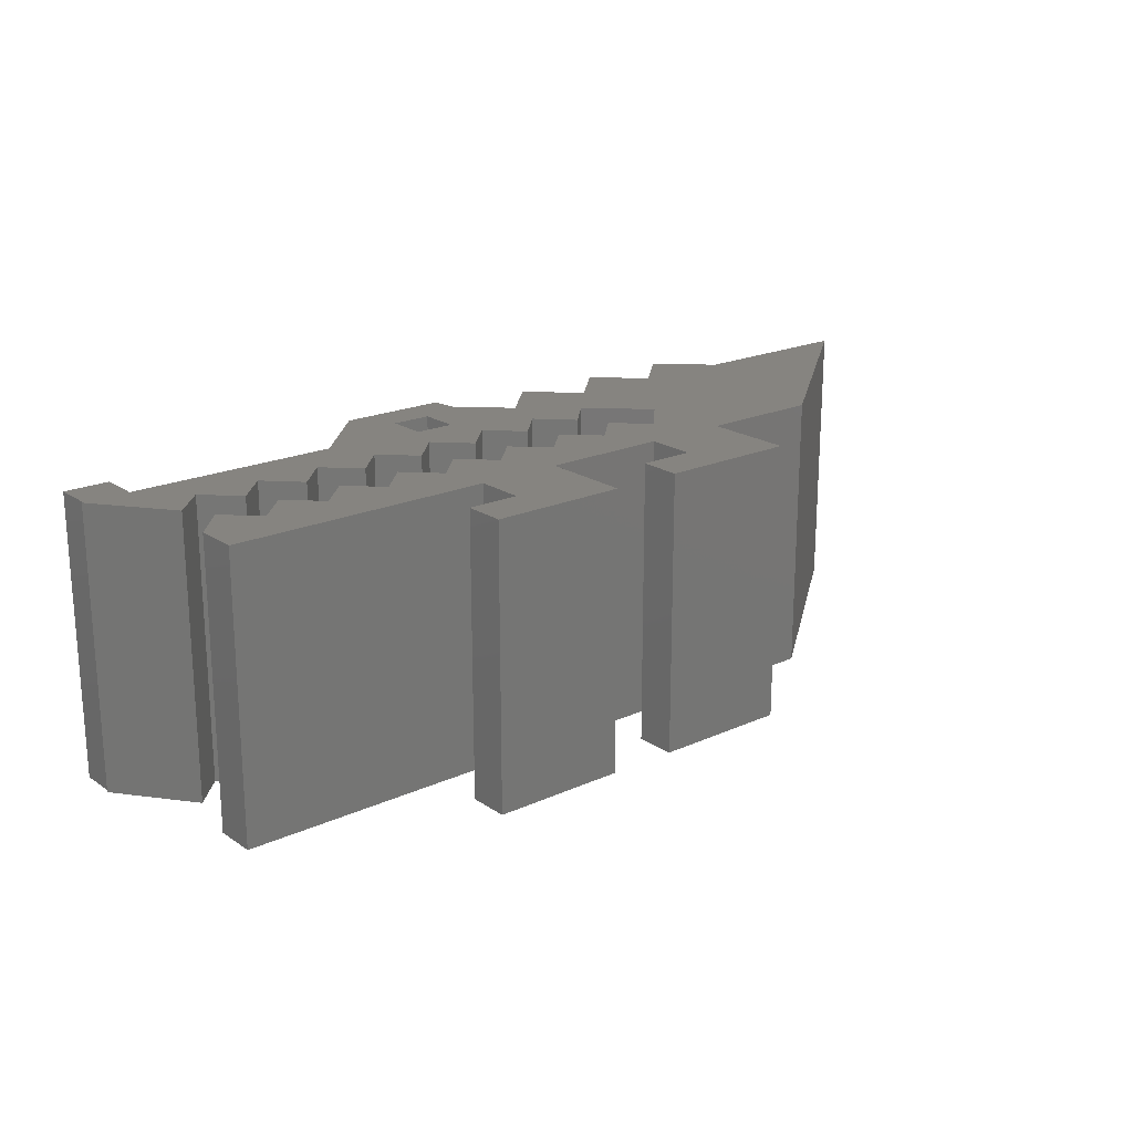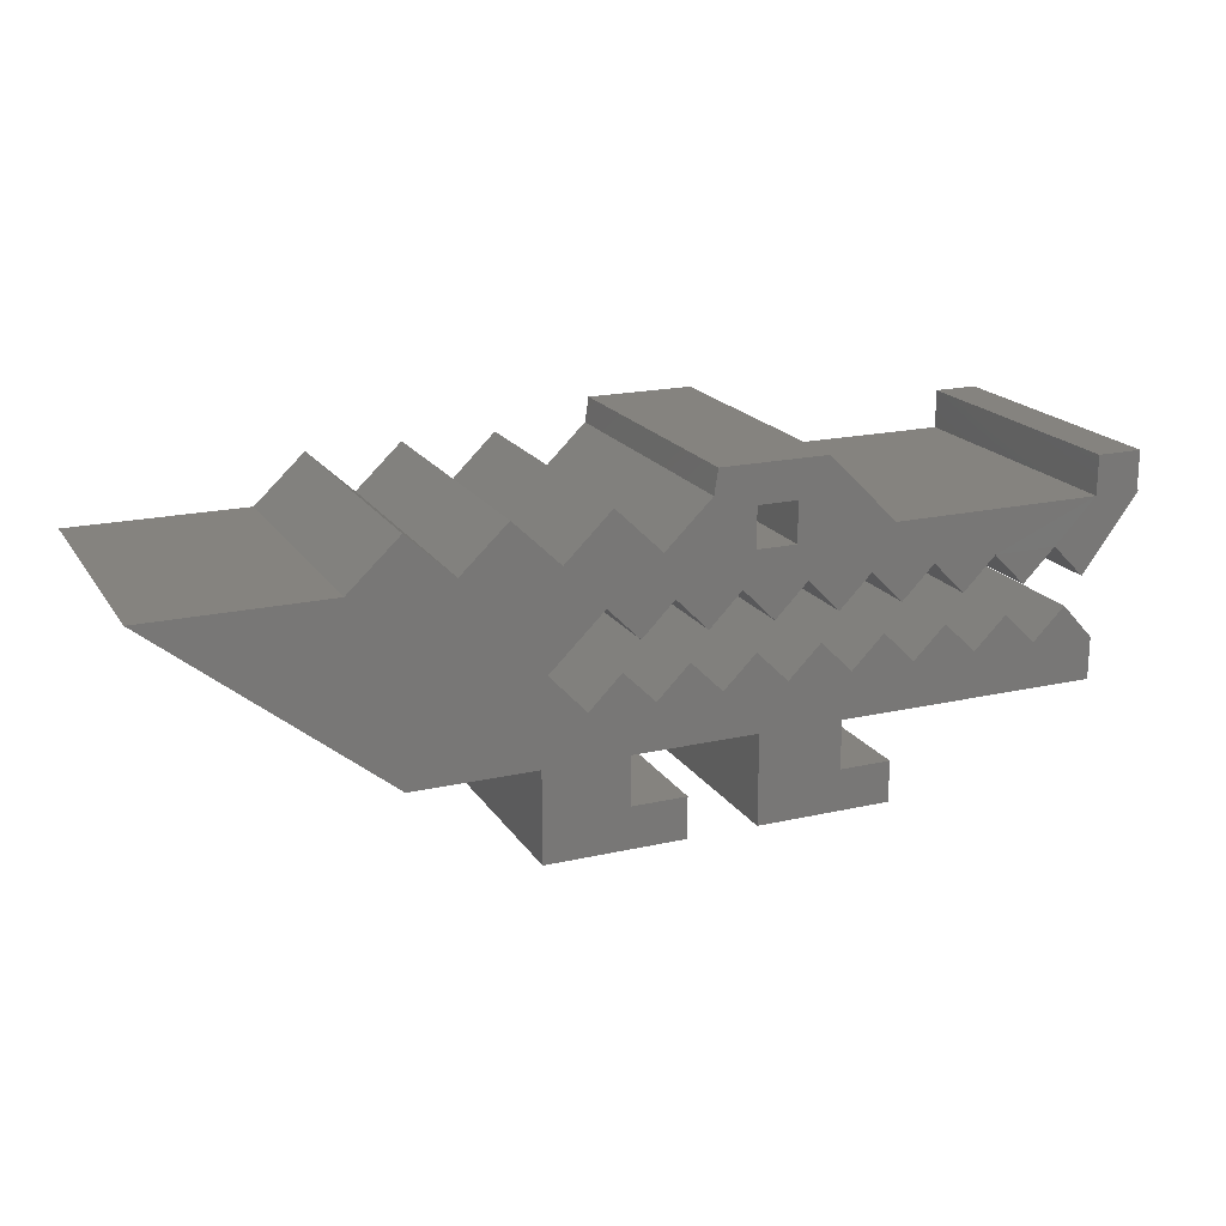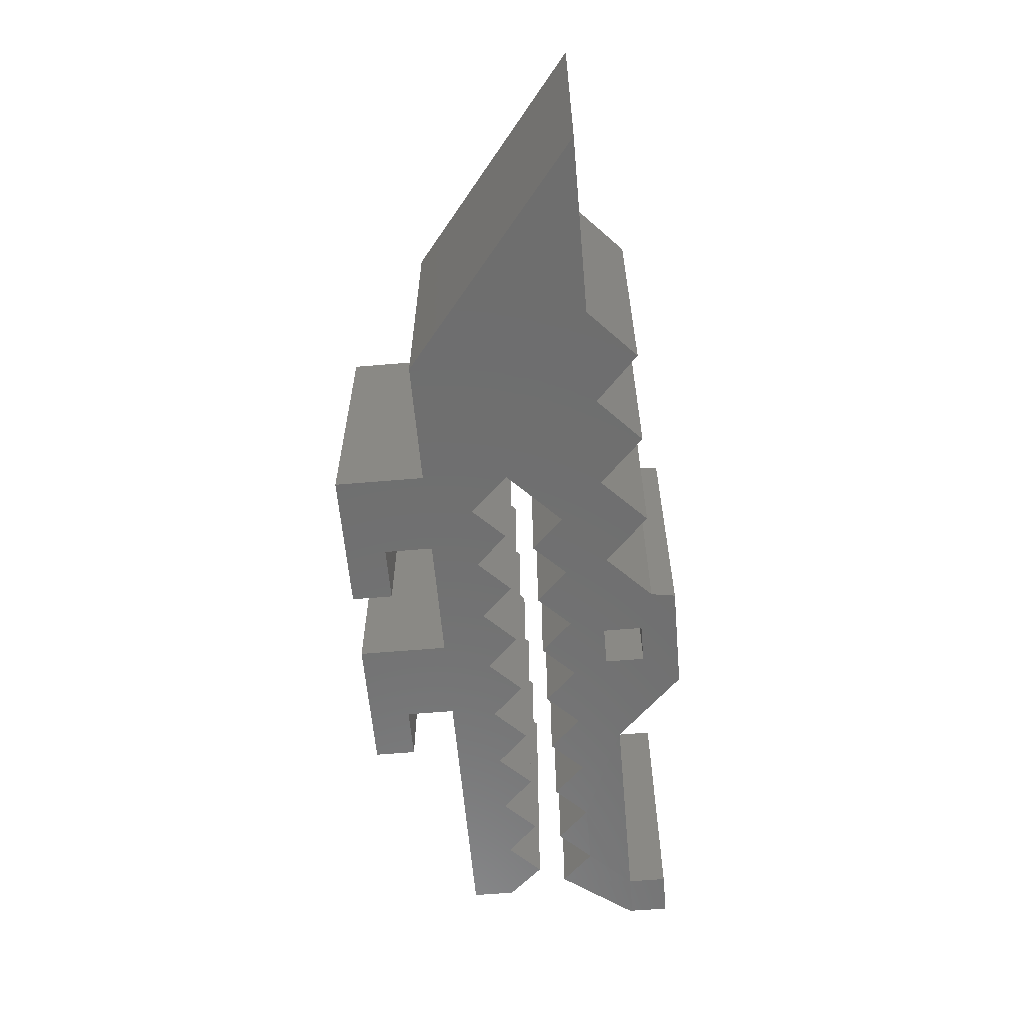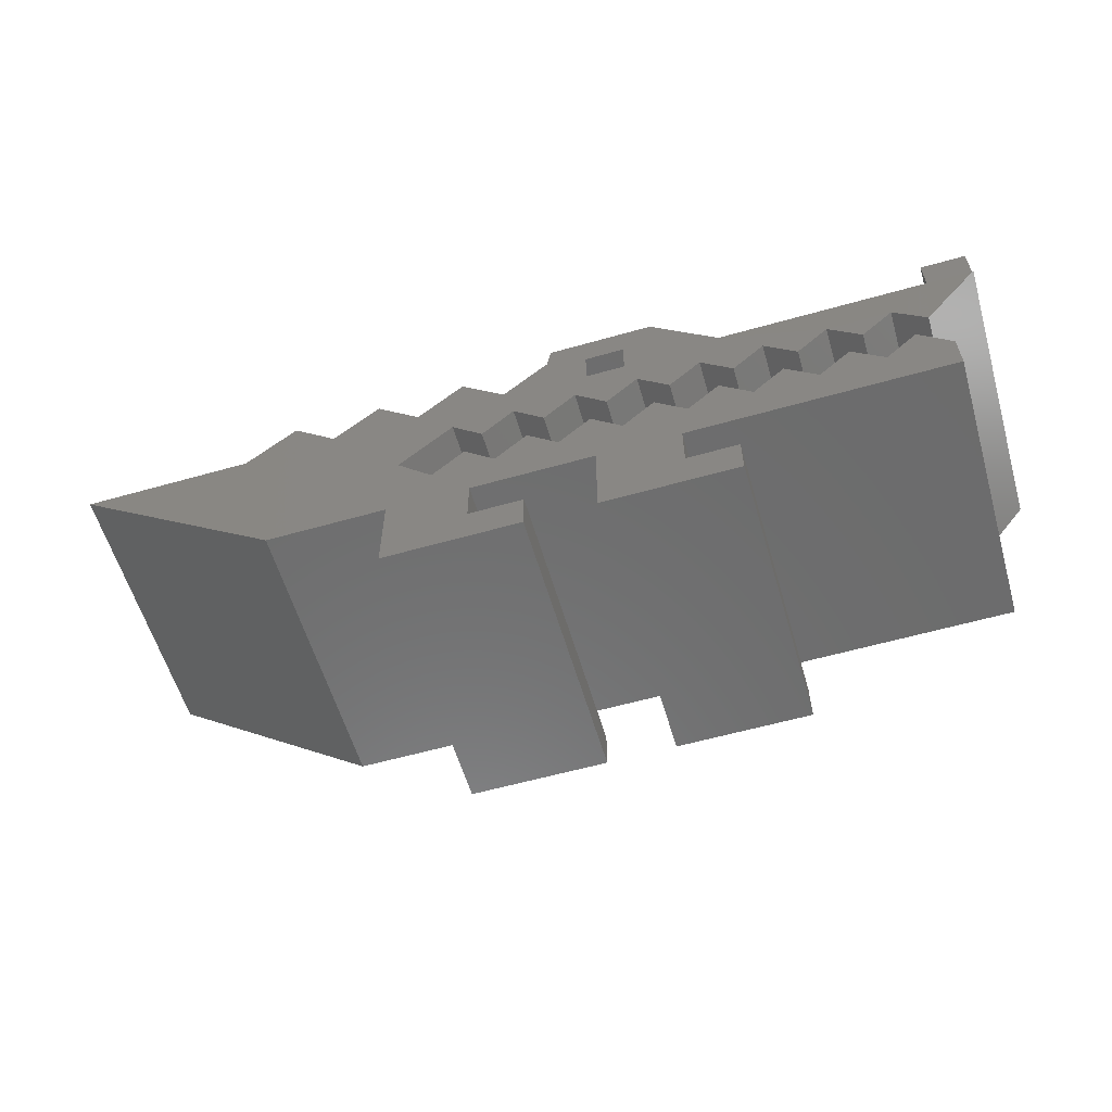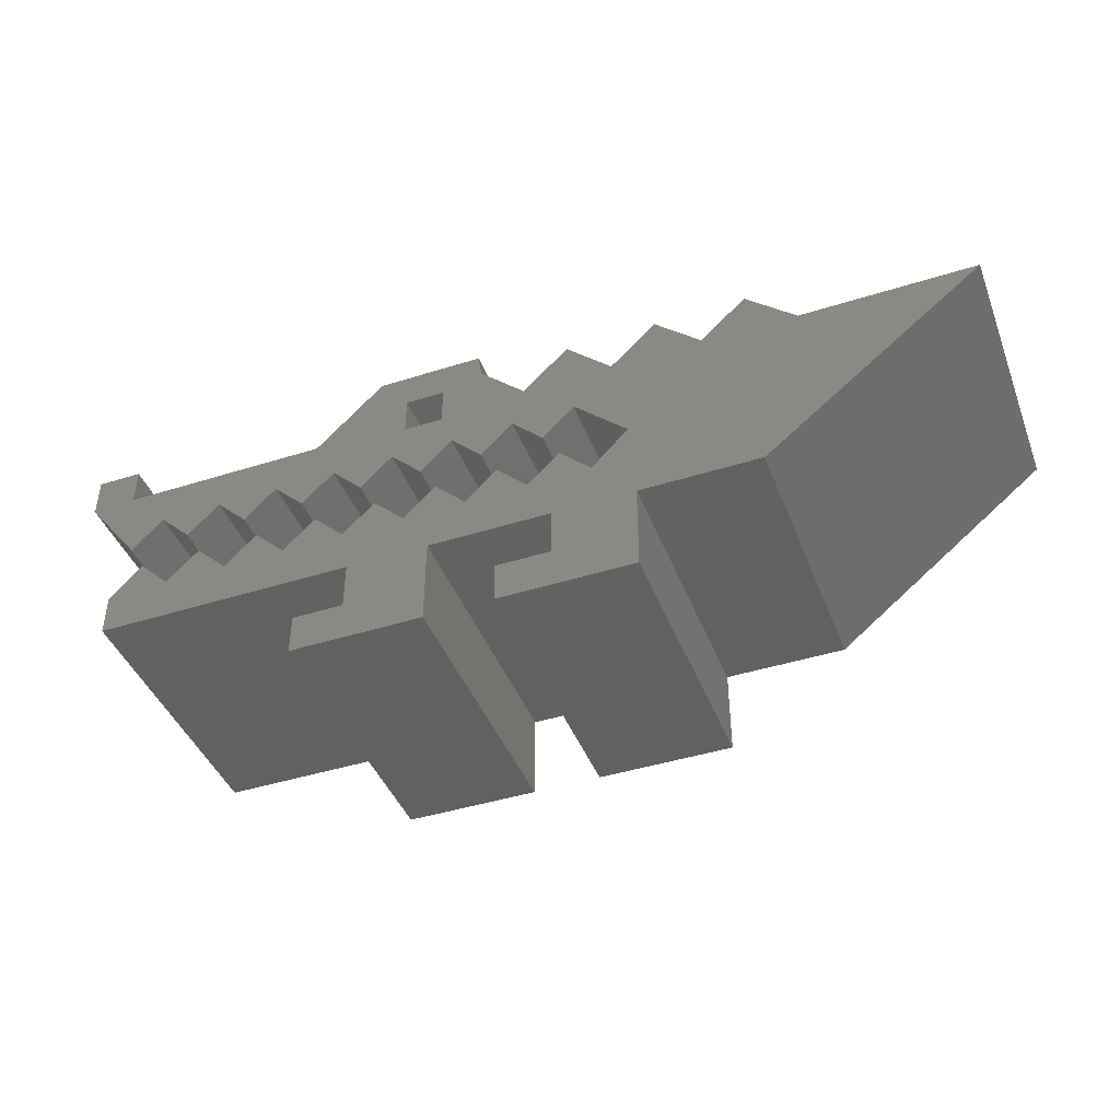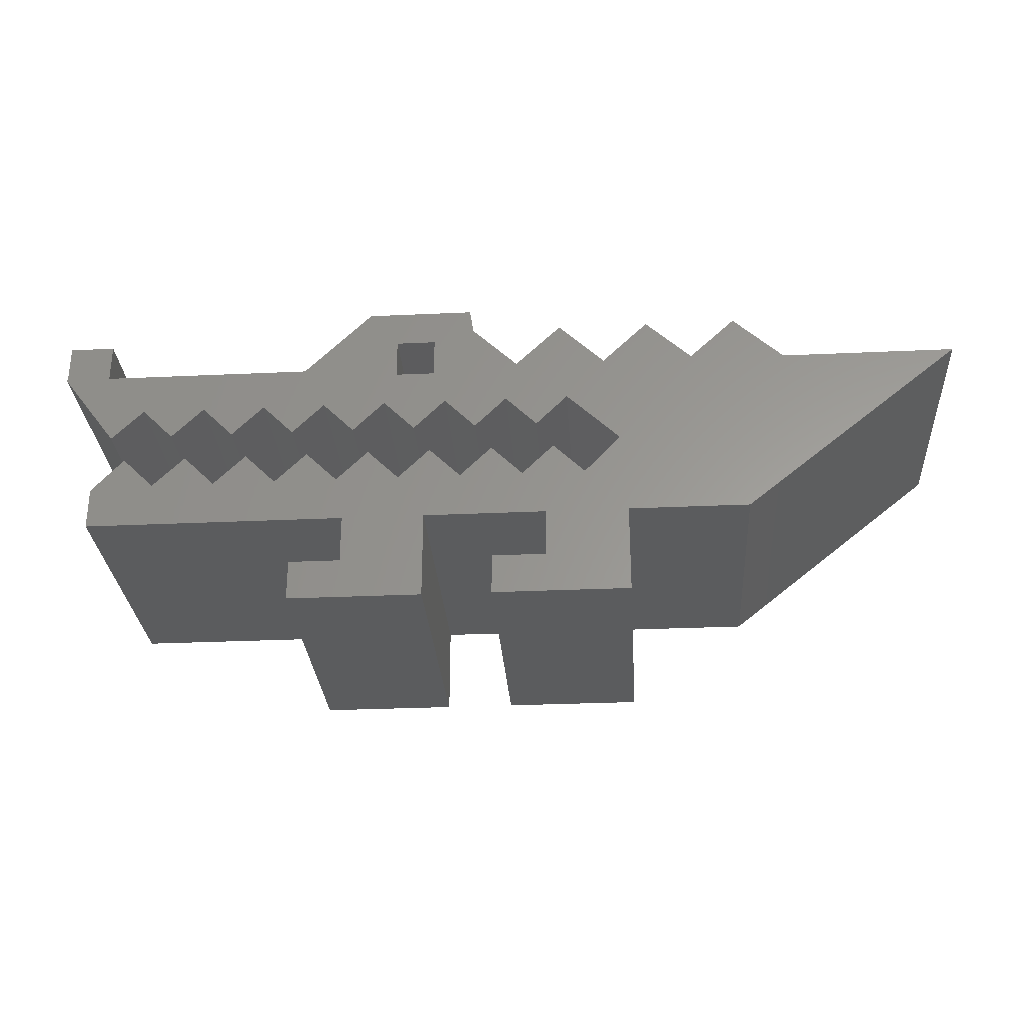
<metadata>
{"format":"stl","ext":"stl","renderer":"f3d","projection":"perspective","resolution":1024,"background":"white","views":[{"elev":20.2,"azim":-39.6,"up":"+Z"},{"elev":18.9,"azim":156.6,"up":"+Y"},{"elev":-60.4,"azim":95.0,"up":"+Z"},{"elev":-58.7,"azim":-163.7,"up":"+Y"},{"elev":-43.2,"azim":20.5,"up":"+Y"},{"elev":-29.2,"azim":3.9,"up":"+Y"}]}
</metadata>
<code>
# stl→obj: 138 verts, 284 faces
v -2.974 4.511 11
v -2.974 2.967 11
v -2.974 4.511 -0.001891
v -14.64 0.3566 11
v -16.85 3.302 11
v -16.85 3.302 -0.001891
v -14.64 0.3566 -0.001891
v -6.794 3.302 11
v -4.136 5.96 11
v -4.136 5.96 -0.001891
v -6.794 3.302 -0.001891
v 0.03286 5.96 11
v 0.03286 5.96 -0.001891
v 0.1815 5.009 11
v 0.1815 5.009 -0.001891
v 1.972 3.274 11
v 1.972 3.274 -0.001891
v 3.763 5.009 11
v 3.763 5.009 -0.001891
v 5.554 3.274 11
v 5.554 3.274 -0.001891
v 7.344 5.009 11
v 7.344 5.009 -0.001891
v 9.135 3.33 11
v 9.135 3.33 -0.001891
v 10.93 5.009 11
v 10.93 5.009 -0.001891
v 12.88 3.19 11
v 12.88 3.19 -0.001891
v 19.69 3.19 11
v 19.69 3.19 -0.001891
v 11.1 -3.712 11
v 11.1 -3.712 -0.001891
v 6.376 -3.712 11
v 6.376 -3.712 -0.001891
v 6.376 -7.191 11
v 6.376 -7.191 -0.001891
v 1.004 -7.191 11
v 1.004 -7.191 -0.001891
v 1.004 -5.596 11
v 1.004 -5.596 -0.001891
v 3.131 -5.596 11
v 3.131 -5.596 -0.001891
v 3.131 -3.712 11
v 3.131 -3.712 -0.001891
v -1.701 -3.712 11
v -1.701 -3.712 -0.001891
v -1.701 -7.191 11
v -1.701 -7.191 -0.001891
v -4.947 -3.712 11
v -4.947 -5.596 11
v -6.962 -7.191 11
v -6.962 -7.191 -0.001891
v -6.962 -5.596 11
v -6.962 -5.596 -0.001891
v -4.947 -5.596 -0.001891
v -4.947 -3.712 -0.001891
v -15.23 -3.712 11
v -15.23 -3.712 -0.001891
v -15.23 -2.071 11
v -15.23 -2.071 -0.001891
v -13.98 -0.7064 11
v -13.98 -0.7064 -0.001891
v -12.74 -1.938 -0.001891
v -12.74 -1.938 11
v -11.49 -0.7064 11
v -11.49 -0.7064 -0.001891
v -10.25 -1.938 -0.001891
v -10.25 -1.938 11
v -9 -0.7064 11
v -9 -0.7064 -0.001891
v -7.755 -1.938 -0.001891
v -7.755 -1.938 11
v -6.51 -0.7064 11
v -6.51 -0.7064 -0.001891
v -5.265 -1.938 11
v -5.265 -1.938 -0.001891
v -4.02 -0.7064 11
v -4.02 -0.7064 -0.001891
v -2.775 -1.938 11
v -2.775 -1.938 -0.001891
v -1.53 -0.7064 11
v -1.53 -0.7064 -0.001891
v -0.2845 -1.938 11
v -0.2845 -1.938 -0.001891
v 0.9608 -0.7064 11
v 0.9608 -0.7064 -0.001891
v 2.206 -1.938 11
v 2.206 -1.938 -0.001891
v 3.451 -0.7064 11
v 3.451 -0.7064 -0.001891
v 4.696 -1.938 11
v 4.696 -1.938 -0.001891
v 6.123 -0.4197 11
v 6.123 -0.4197 -0.001891
v 4.025 1.609 11
v 4.025 1.609 -0.001891
v 2.78 0.3566 11
v 2.78 0.3566 -0.001891
v 1.536 1.609 11
v 1.536 1.609 -0.001891
v 0.292 0.3566 11
v 0.292 0.3566 -0.001891
v -0.952 1.609 11
v -0.952 1.609 -0.001891
v -2.196 0.3566 11
v -2.196 0.3566 -0.001891
v -3.44 1.609 11
v -3.44 1.609 -0.001891
v -4.685 0.3566 11
v -4.685 0.3566 -0.001891
v -5.929 1.609 11
v -5.929 1.609 -0.001891
v -7.173 0.3566 11
v -7.173 0.3566 -0.001891
v -8.417 1.609 11
v -8.417 1.609 -0.001891
v -9.662 0.3566 11
v -9.662 0.3566 -0.001891
v -10.91 1.609 11
v -10.91 1.609 -0.001891
v -12.15 0.3566 11
v -12.15 0.3566 -0.001891
v -13.39 1.609 11
v -13.39 1.609 -0.001891
v -1.429 2.967 11
v -1.429 2.967 -0.001891
v -1.429 4.511 -0.001891
v -1.429 4.511 11
v -2.974 2.966 -0.001891
v -15.03 4.815 0.009056
v -16.79 4.815 0.00906
v -16.79 4.815 11.01
v -15.03 4.815 11.01
v -15.03 3.302 11
v -15.03 3.302 0.009063
v -16.79 3.302 11
v -16.79 3.302 0.00906
f 1 2 3
f 4 5 6
f 6 7 4
f 8 9 10
f 8 10 11
f 9 12 13
f 13 10 9
f 12 14 15
f 15 13 12
f 14 16 17
f 17 15 14
f 16 18 19
f 19 17 16
f 18 20 21
f 21 19 18
f 20 22 23
f 23 21 20
f 22 24 25
f 25 23 22
f 24 26 27
f 27 25 24
f 26 28 29
f 29 27 26
f 28 30 31
f 31 28 29
f 30 32 33
f 33 31 30
f 32 34 35
f 35 33 32
f 34 36 37
f 37 35 34
f 36 38 39
f 39 37 36
f 38 40 41
f 41 39 38
f 40 42 43
f 43 41 40
f 42 44 45
f 45 43 42
f 44 46 47
f 47 45 44
f 46 48 49
f 50 51 49
f 48 52 53
f 53 49 48
f 52 54 55
f 55 53 52
f 54 51 56
f 56 55 54
f 51 50 57
f 57 56 51
f 50 58 59
f 59 57 50
f 58 60 61
f 61 59 58
f 60 62 63
f 63 61 60
f 62 64 65
f 64 63 62
f 65 66 67
f 67 65 64
f 66 68 69
f 68 66 67
f 69 70 71
f 71 69 68
f 70 72 73
f 72 71 70
f 73 74 75
f 75 73 72
f 74 76 77
f 77 75 74
f 76 78 79
f 79 77 76
f 78 80 81
f 81 79 78
f 80 82 83
f 83 81 80
f 82 84 85
f 85 83 82
f 84 86 87
f 87 85 84
f 86 88 89
f 89 87 86
f 88 90 91
f 91 88 89
f 90 92 93
f 93 91 90
f 92 94 95
f 95 93 92
f 94 96 97
f 97 95 94
f 96 98 99
f 99 97 96
f 98 100 101
f 101 99 98
f 100 102 103
f 103 101 100
f 99 97 96
f 98 100 101
f 101 99 98
f 100 102 103
f 103 101 100
f 102 104 105
f 105 103 102
f 104 106 107
f 107 105 104
f 106 108 109
f 109 107 106
f 108 110 111
f 111 109 108
f 110 112 113
f 113 111 110
f 112 114 115
f 115 113 112
f 114 116 117
f 117 115 114
f 116 118 119
f 119 117 116
f 118 120 121
f 121 119 118
f 120 122 123
f 123 121 120
f 122 124 125
f 125 123 122
f 124 4 7
f 7 125 124
f 2 126 127
f 3 128 129
f 129 1 3
f 127 130 2
f 24 32 28
f 126 129 128
f 2 130 3
f 131 132 133
f 133 134 131
f 135 136 131
f 131 134 135
f 8 135 136
f 8 136 11
f 137 138 6
f 6 5 137
f 132 138 137
f 137 133 132
f 24 22 20
f 28 26 24
f 134 133 137
f 135 134 137
f 1 8 2
f 137 5 4
f 135 137 4
f 124 135 4
f 120 124 122
f 116 120 118
f 112 116 114
f 108 112 110
f 104 108 106
f 100 104 102
f 96 100 98
f 32 94 92
f 65 62 60
f 69 66 65
f 73 70 69
f 76 74 73
f 80 78 76
f 84 82 80
f 88 86 84
f 92 90 88
f 69 65 60
f 47 46 49
f 49 47 50
f 34 44 42
f 36 34 42
f 51 54 52
f 48 51 52
f 42 40 38
f 36 42 38
f 1 9 8
f 12 129 14
f 14 129 126
f 14 126 16
f 2 96 126
f 88 32 92
f 60 58 50
f 9 1 129
f 9 129 12
f 84 32 88
f 46 60 50
f 80 32 84
f 44 60 46
f 32 30 28
f 94 32 20
f 18 16 96
f 18 96 20
f 20 94 21
f 135 124 120
f 120 8 135
f 126 96 16
f 20 96 94
f 24 20 32
f 8 120 116
f 108 2 112
f 112 8 116
f 104 2 108
f 69 34 73
f 2 8 112
f 76 73 34
f 100 96 2
f 100 2 104
f 80 76 34
f 80 34 32
f 44 34 69
f 44 69 60
f 25 23 21
f 29 27 25
f 131 132 138
f 136 131 138
f 130 3 11
f 138 7 6
f 136 138 7
f 125 136 7
f 121 125 123
f 117 121 119
f 113 117 115
f 109 113 111
f 105 109 107
f 101 105 103
f 97 101 99
f 33 95 93
f 64 63 61
f 68 67 64
f 72 71 68
f 77 75 72
f 81 79 77
f 85 83 81
f 89 87 85
f 93 91 89
f 68 64 61
f 47 57 56
f 49 47 56
f 35 45 43
f 37 35 43
f 56 55 53
f 49 56 53
f 43 41 39
f 37 43 39
f 10 11 3
f 13 128 15
f 15 128 127
f 15 127 17
f 89 33 93
f 61 59 57
f 10 3 128
f 10 128 13
f 130 97 127
f 85 33 89
f 47 61 57
f 81 33 85
f 45 61 47
f 33 31 29
f 33 29 95
f 19 17 97
f 19 97 21
f 95 29 25
f 136 125 121
f 136 121 11
f 127 97 17
f 95 21 94
f 21 95 25
f 11 121 117
f 109 130 113
f 113 11 117
f 105 130 109
f 68 35 72
f 130 11 113
f 77 72 35
f 101 97 130
f 101 130 105
f 81 77 35
f 81 35 33
f 45 35 68
f 45 68 61
f 21 97 95
f 48 46 50
f 51 48 50

</code>
